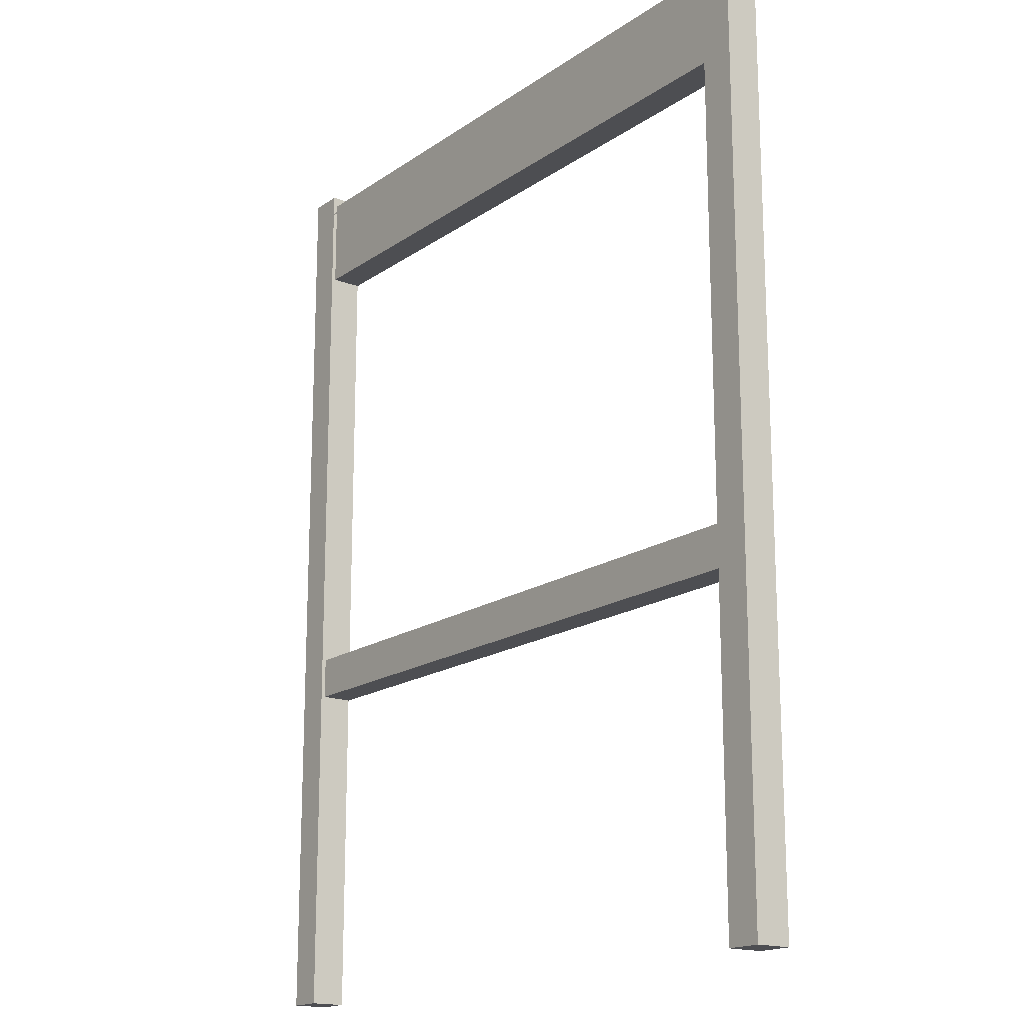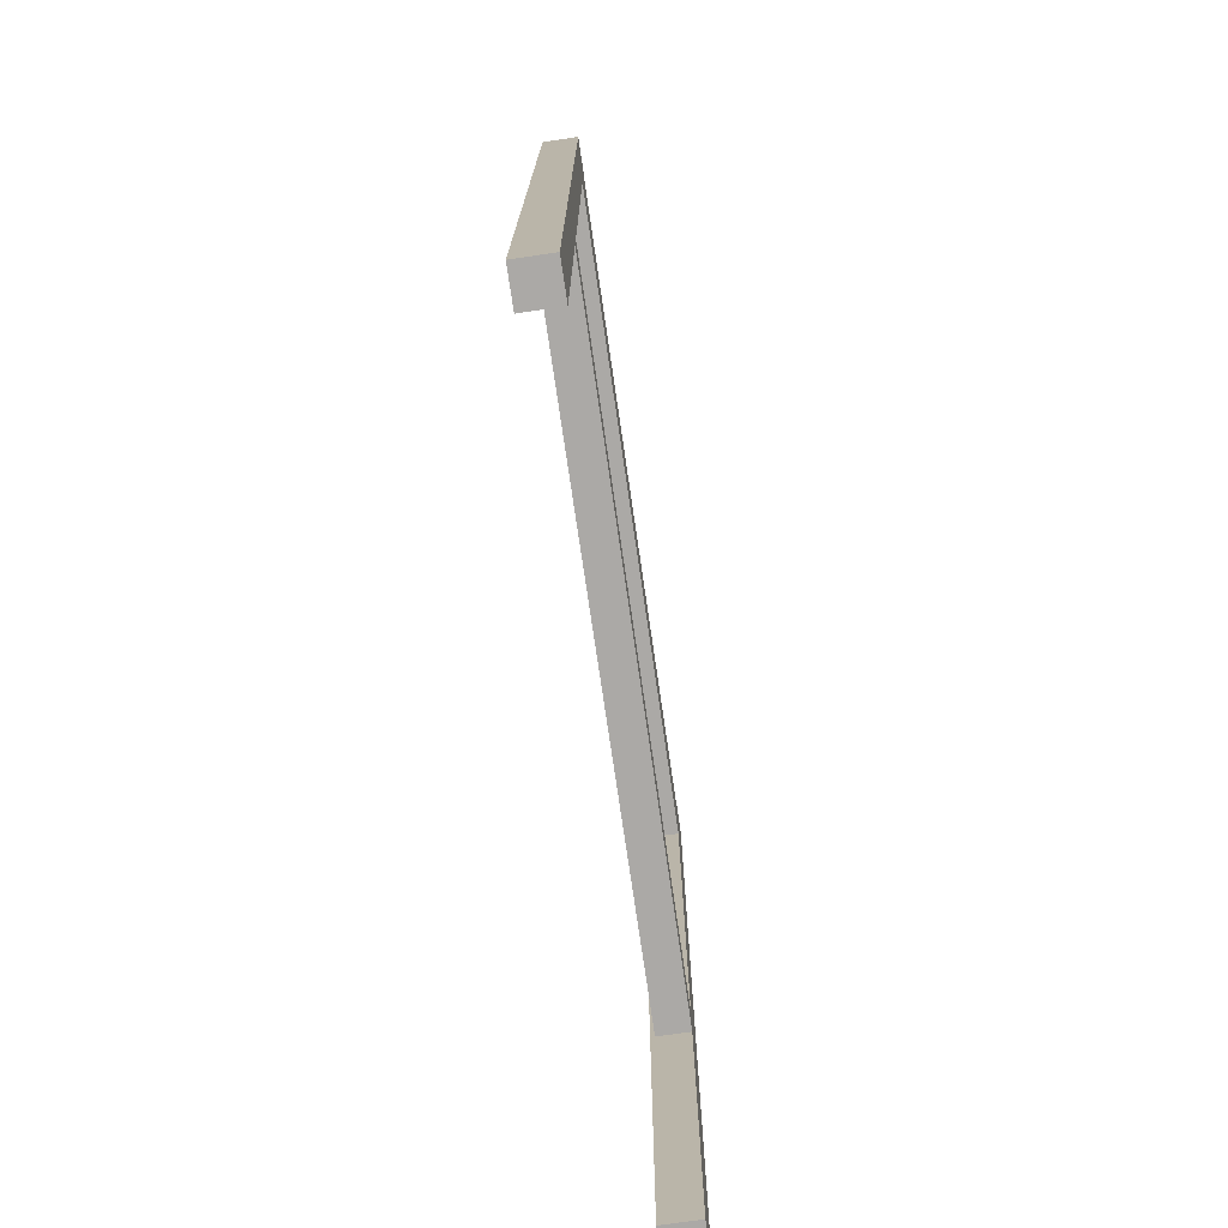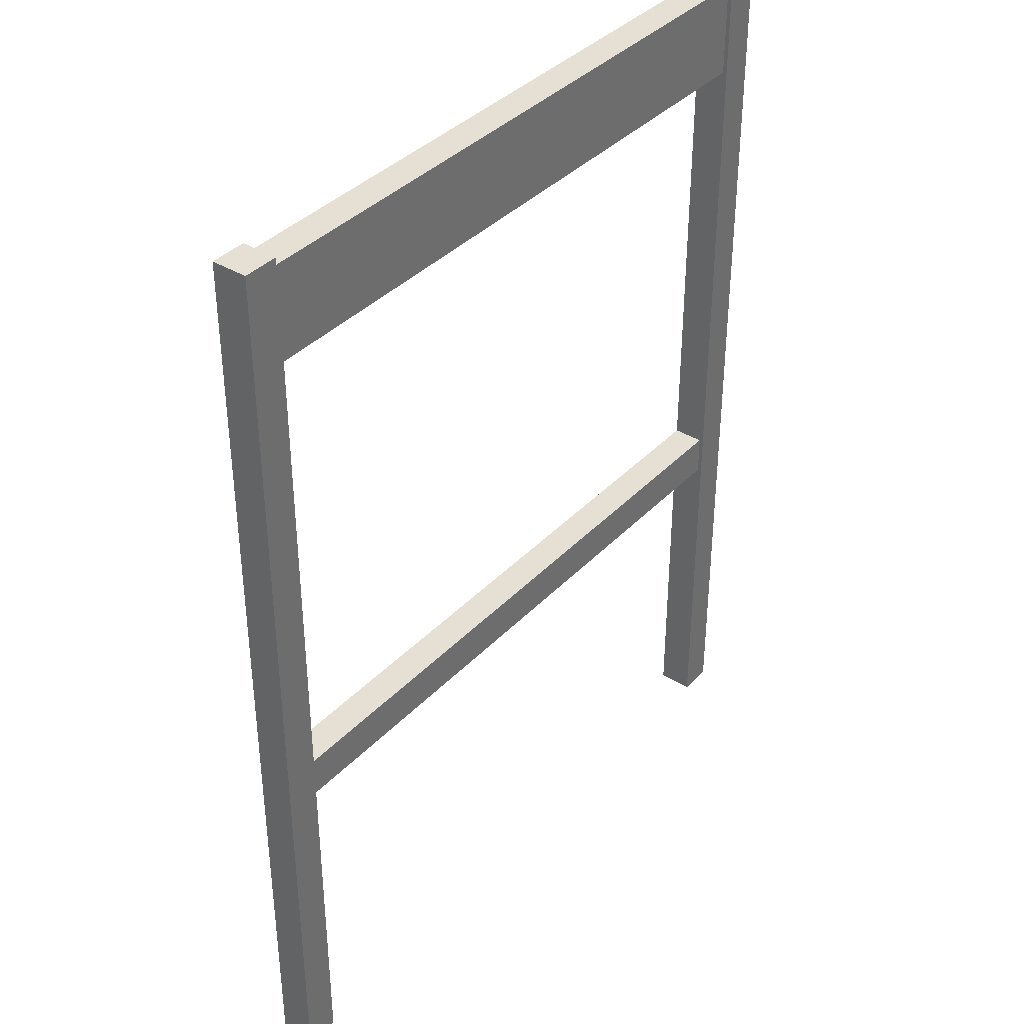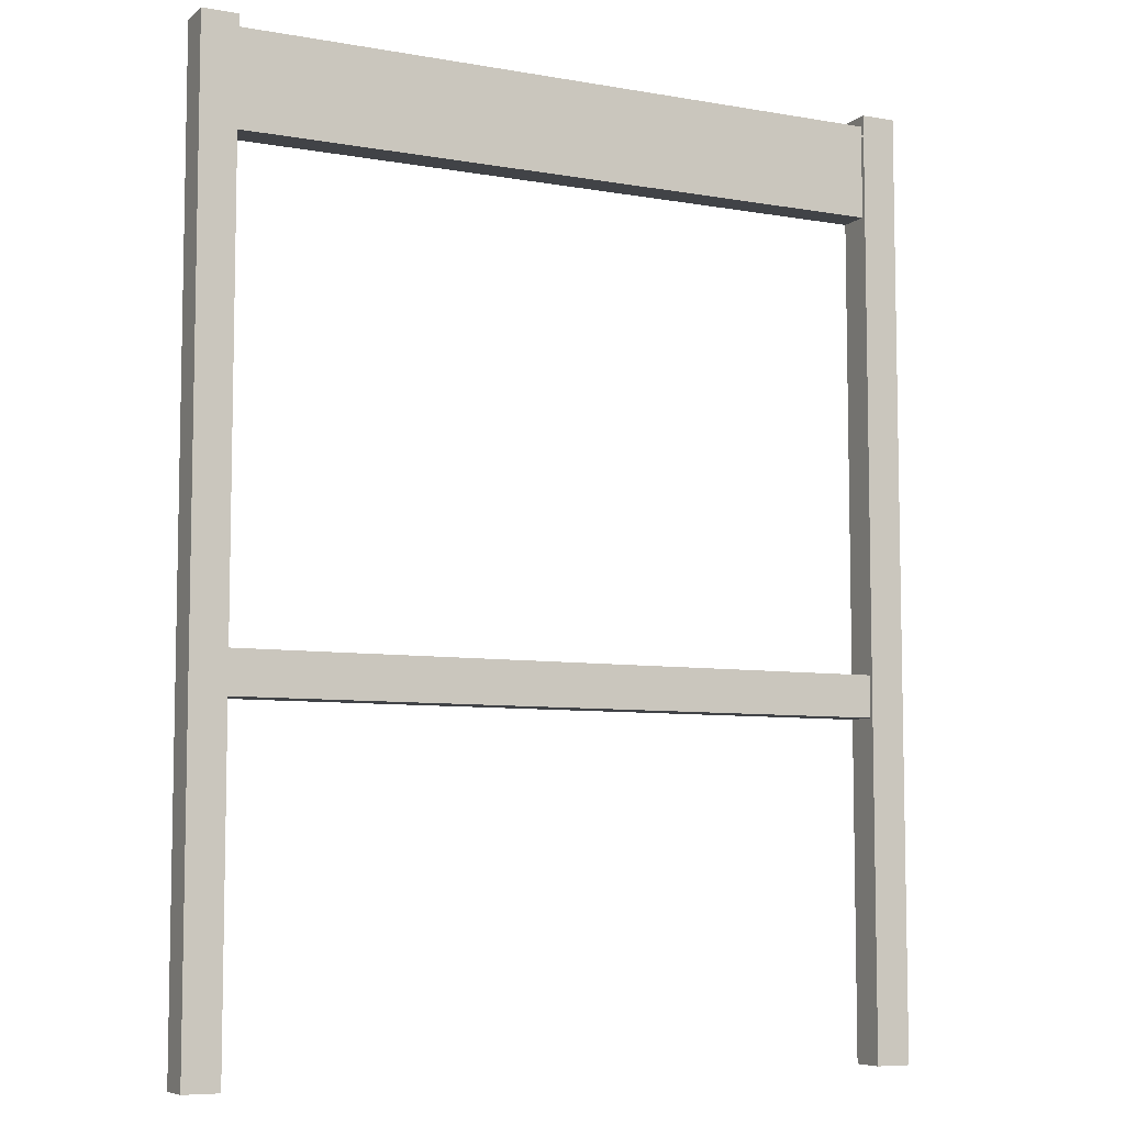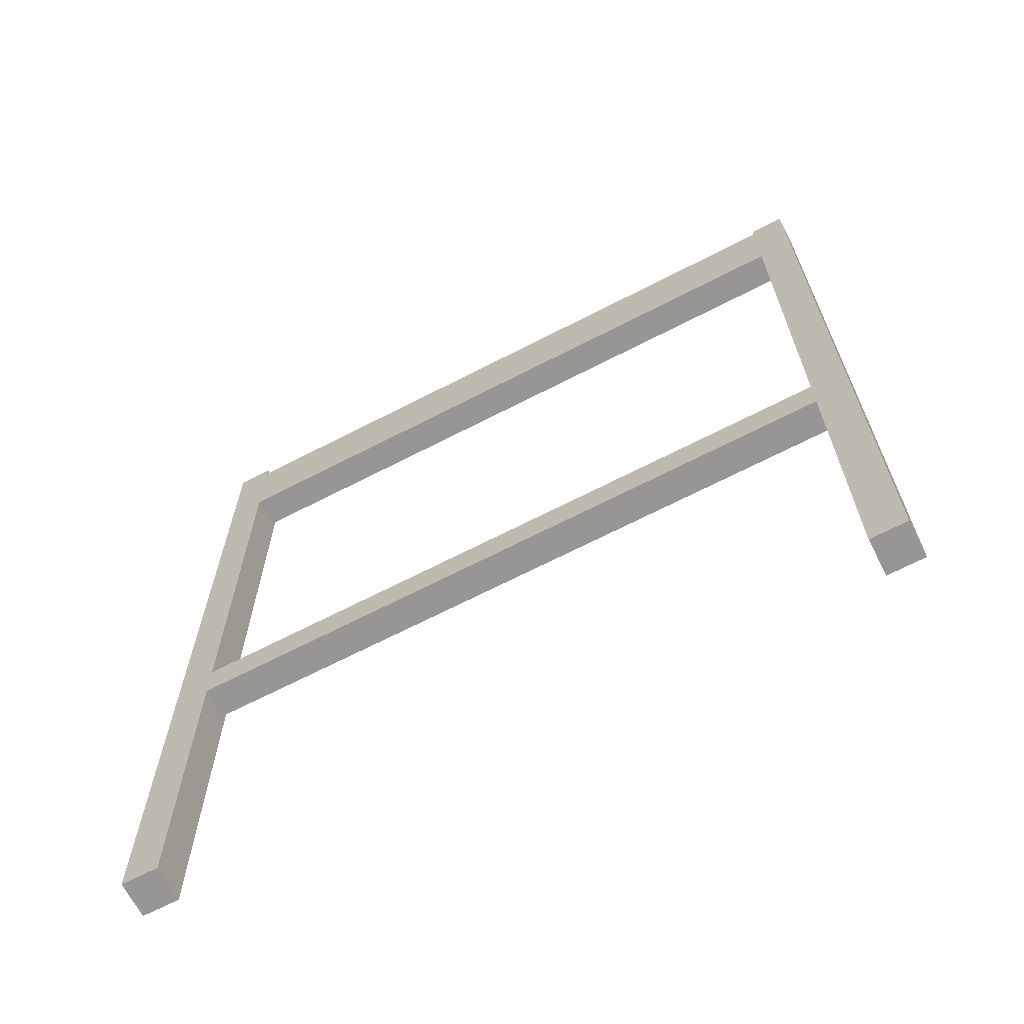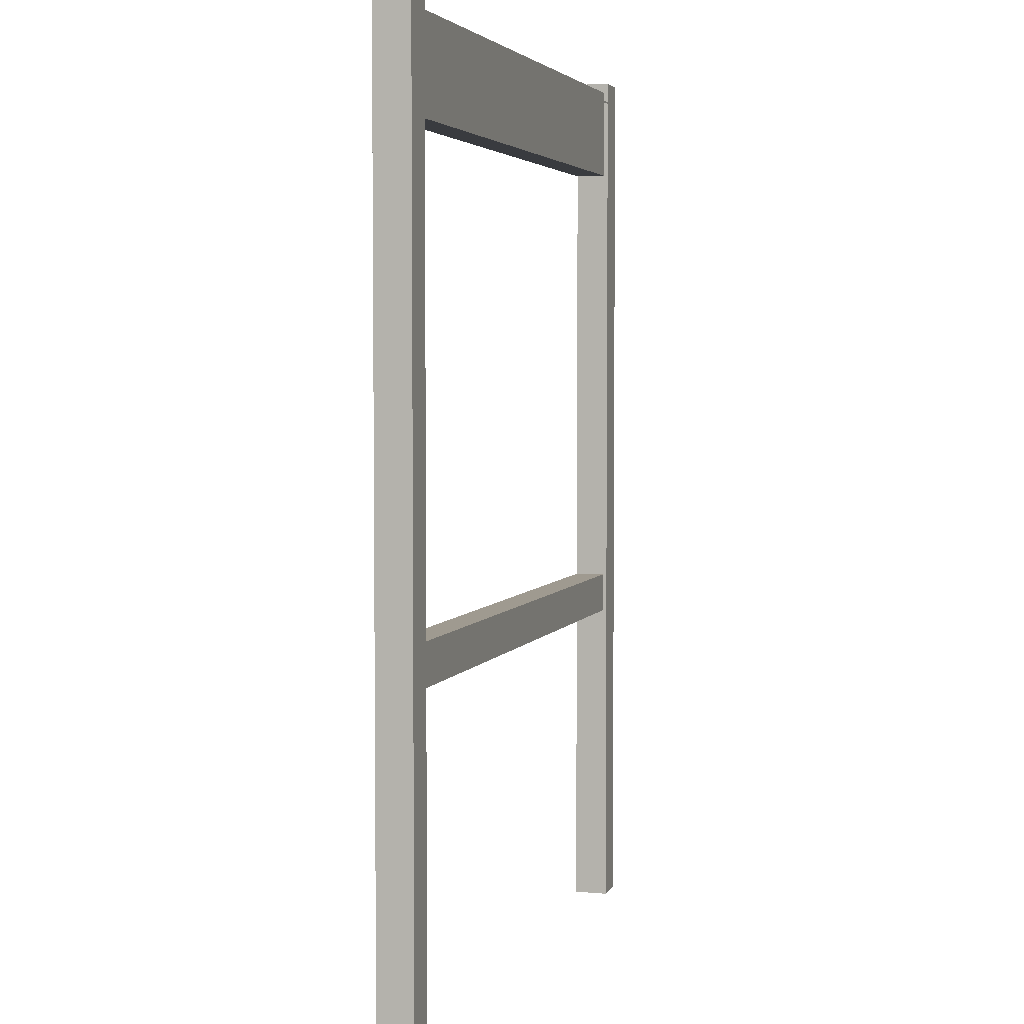
<metadata>
{"format":"obj","ext":"obj","renderer":"f3d","projection":"perspective","resolution":1024,"background":"white","views":[{"elev":-17.2,"azim":-126.7,"up":"+Y"},{"elev":-75.5,"azim":-81.7,"up":"+Y"},{"elev":38.0,"azim":127.8,"up":"+Y"},{"elev":-7.2,"azim":153.2,"up":"+Y"},{"elev":-67.9,"azim":27.3,"up":"+Y"},{"elev":3.9,"azim":106.3,"up":"+Y"}]}
</metadata>
<code>
o model.010_model.014
v -0.4687 -0.6674 0.4835
v -0.5191 -0.6674 0.5339
v -0.5191 -0.6674 0.4835
v -0.4687 -0.6674 0.5339
v -0.4687 -0.6674 0.5339
v -0.4687 -0.6674 0.4835
v -0.5191 -0.6674 0.5339
v -0.5191 -0.6674 0.4835
v -0.4687 0.6674 0.5339
v -0.5191 -0.6674 0.5339
v -0.4687 -0.6674 0.5339
v -0.5191 0.6674 0.5339
v -0.5191 0.6674 0.5339
v -0.4687 0.6674 0.5339
v -0.5191 -0.6674 0.5339
v -0.4687 -0.6674 0.5339
v -0.5191 0.6674 0.4835
v -0.5191 -0.6674 0.5339
v -0.5191 0.6674 0.5339
v -0.5191 -0.6674 0.4835
v -0.5191 -0.6674 0.4835
v -0.5191 0.6674 0.4835
v -0.5191 -0.6674 0.5339
v -0.5191 0.6674 0.5339
v -0.5191 0.6674 0.4835
v -0.4687 -0.6674 0.4835
v -0.5191 -0.6674 0.4835
v -0.4687 0.6674 0.4835
v -0.4687 0.6674 0.4835
v -0.5191 0.6674 0.4835
v -0.4687 -0.6674 0.4835
v -0.5191 -0.6674 0.4835
v -0.4687 -0.6674 0.4835
v -0.4687 0.6674 0.5339
v -0.4687 -0.6674 0.5339
v -0.4687 0.6674 0.4835
v -0.4687 0.6674 0.4835
v -0.4687 -0.6674 0.4835
v -0.4687 0.6674 0.5339
v -0.4687 -0.6674 0.5339
v -0.4687 0.6674 0.5339
v -0.5191 0.6674 0.4835
v -0.5191 0.6674 0.5339
v -0.4687 0.6674 0.4835
v -0.4687 0.6674 0.4835
v -0.4687 0.6674 0.5339
v -0.5191 0.6674 0.4835
v -0.5191 0.6674 0.5339
v 0.5191 -0.6674 0.4835
v 0.4687 -0.6674 0.5339
v 0.4687 -0.6674 0.4835
v 0.5191 -0.6674 0.5339
v 0.5191 -0.6674 0.5339
v 0.5191 -0.6674 0.4835
v 0.4687 -0.6674 0.5339
v 0.4687 -0.6674 0.4835
v 0.5191 0.6674 0.5339
v 0.4687 -0.6674 0.5339
v 0.5191 -0.6674 0.5339
v 0.4687 0.6674 0.5339
v 0.4687 0.6674 0.5339
v 0.5191 0.6674 0.5339
v 0.4687 -0.6674 0.5339
v 0.5191 -0.6674 0.5339
v 0.4687 0.6674 0.4835
v 0.4687 -0.6674 0.5339
v 0.4687 0.6674 0.5339
v 0.4687 -0.6674 0.4835
v 0.4687 -0.6674 0.4835
v 0.4687 0.6674 0.4835
v 0.4687 -0.6674 0.5339
v 0.4687 0.6674 0.5339
v 0.4687 0.6674 0.4835
v 0.5191 -0.6674 0.4835
v 0.4687 -0.6674 0.4835
v 0.5191 0.6674 0.4835
v 0.5191 0.6674 0.4835
v 0.4687 0.6674 0.4835
v 0.5191 -0.6674 0.4835
v 0.4687 -0.6674 0.4835
v 0.5191 -0.6674 0.4835
v 0.5191 0.6674 0.5339
v 0.5191 -0.6674 0.5339
v 0.5191 0.6674 0.4835
v 0.5191 0.6674 0.4835
v 0.5191 -0.6674 0.4835
v 0.5191 0.6674 0.5339
v 0.5191 -0.6674 0.5339
v 0.5191 0.6674 0.5339
v 0.4687 0.6674 0.4835
v 0.4687 0.6674 0.5339
v 0.5191 0.6674 0.4835
v 0.5191 0.6674 0.4835
v 0.5191 0.6674 0.5339
v 0.4687 0.6674 0.4835
v 0.4687 0.6674 0.5339
v 0.4687 0.6526 0.5339
v -0.4687 0.5191 0.5339
v 0.4687 0.5191 0.5339
v -0.4687 0.6526 0.5339
v -0.4687 0.6526 0.5339
v 0.4687 0.6526 0.5339
v -0.4687 0.5191 0.5339
v 0.4687 0.5191 0.5339
v 0.4687 0.5191 0.4894
v 0.4687 0.6526 0.5339
v 0.4687 0.5191 0.5339
v 0.4687 0.6526 0.4894
v 0.4687 0.6526 0.4894
v 0.4687 0.5191 0.4894
v 0.4687 0.6526 0.5339
v 0.4687 0.5191 0.5339
v 0.4687 0.6526 0.5339
v -0.4687 0.6526 0.4894
v -0.4687 0.6526 0.5339
v 0.4687 0.6526 0.4894
v 0.4687 0.6526 0.4894
v 0.4687 0.6526 0.5339
v -0.4687 0.6526 0.4894
v -0.4687 0.6526 0.5339
v -0.4687 0.6526 0.4894
v -0.4687 0.5191 0.5339
v -0.4687 0.6526 0.5339
v -0.4687 0.5191 0.4894
v -0.4687 0.5191 0.4894
v -0.4687 0.6526 0.4894
v -0.4687 0.5191 0.5339
v -0.4687 0.6526 0.5339
v 0.4687 0.5191 0.4894
v -0.4687 0.5191 0.5339
v -0.4687 0.5191 0.4894
v 0.4687 0.5191 0.5339
v 0.4687 0.5191 0.5339
v 0.4687 0.5191 0.4894
v -0.4687 0.5191 0.5339
v -0.4687 0.5191 0.4894
v -0.4687 0.6526 0.4894
v 0.4687 0.5191 0.4894
v -0.4687 0.5191 0.4894
v 0.4687 0.6526 0.4894
v 0.4687 0.6526 0.4894
v -0.4687 0.6526 0.4894
v 0.4687 0.5191 0.4894
v -0.4687 0.5191 0.4894
v 0.4746 0.5191 0.4894
v 0.4746 0.6526 0.4894
v 0.4746 0.6526 0.4894
v 0.4746 0.5191 0.4894
v -0.4746 0.6526 0.4894
v -0.4746 0.5191 0.4894
v -0.4746 0.6526 0.4894
v -0.4746 0.5191 0.4894
v 0.5191 0.6526 0.4835
v 0.4746 0.5191 0.4835
v 0.5191 0.5191 0.4835
v 0.4746 0.6526 0.4835
v 0.4746 0.6526 0.4835
v 0.5191 0.6526 0.4835
v 0.4746 0.5191 0.4835
v 0.5191 0.5191 0.4835
v -0.4746 0.6526 0.4835
v -0.5191 0.5191 0.4835
v -0.4746 0.5191 0.4835
v -0.5191 0.6526 0.4835
v -0.5191 0.6526 0.4835
v -0.4746 0.6526 0.4835
v -0.5191 0.5191 0.4835
v -0.4746 0.5191 0.4835
v 0.4687 -0.1928 0.4894
v 0.4687 -0.1335 0.5339
v 0.4687 -0.1928 0.5339
v 0.4687 -0.1335 0.4894
v 0.4687 -0.1335 0.4894
v 0.4687 -0.1928 0.4894
v 0.4687 -0.1335 0.5339
v 0.4687 -0.1928 0.5339
v -0.4687 -0.1335 0.4894
v -0.4687 -0.1928 0.5339
v -0.4687 -0.1335 0.5339
v -0.4687 -0.1928 0.4894
v -0.4687 -0.1928 0.4894
v -0.4687 -0.1335 0.4894
v -0.4687 -0.1928 0.5339
v -0.4687 -0.1335 0.5339
v 0.5191 -0.1335 0.4835
v 0.4746 -0.1928 0.4835
v 0.5191 -0.1928 0.4835
v 0.4746 -0.1335 0.4835
v 0.4746 -0.1335 0.4835
v 0.5191 -0.1335 0.4835
v 0.4746 -0.1928 0.4835
v 0.5191 -0.1928 0.4835
v -0.4746 -0.1335 0.4835
v -0.5191 -0.1928 0.4835
v -0.4746 -0.1928 0.4835
v -0.5191 -0.1335 0.4835
v -0.5191 -0.1335 0.4835
v -0.4746 -0.1335 0.4835
v -0.5191 -0.1928 0.4835
v -0.4746 -0.1928 0.4835
v 0.4687 0.6378 0.4835
v -0.4687 0.6348 0.4835
v 0.4687 0.6348 0.4835
v -0.4687 0.6378 0.4835
v -0.4687 0.6378 0.4835
v 0.4687 0.6378 0.4835
v -0.4687 0.6348 0.4835
v 0.4687 0.6348 0.4835
v -0.4687 -0.1335 0.4894
v 0.4687 -0.1928 0.4894
v -0.4687 -0.1928 0.4894
v 0.4687 -0.1335 0.4894
v 0.4687 -0.1335 0.4894
v -0.4687 -0.1335 0.4894
v 0.4687 -0.1928 0.4894
v -0.4687 -0.1928 0.4894
v 0.4687 -0.1335 0.5339
v -0.4687 -0.1928 0.5339
v 0.4687 -0.1928 0.5339
v -0.4687 -0.1335 0.5339
v -0.4687 -0.1335 0.5339
v 0.4687 -0.1335 0.5339
v -0.4687 -0.1928 0.5339
v 0.4687 -0.1928 0.5339
v 0.4687 -0.1335 0.5339
v -0.4687 -0.1335 0.4894
v -0.4687 -0.1335 0.5339
v 0.4687 -0.1335 0.4894
v 0.4687 -0.1335 0.4894
v 0.4687 -0.1335 0.5339
v -0.4687 -0.1335 0.4894
v -0.4687 -0.1335 0.5339
v 0.4687 -0.1928 0.4894
v -0.4687 -0.1928 0.5339
v -0.4687 -0.1928 0.4894
v 0.4687 -0.1928 0.5339
v 0.4687 -0.1928 0.5339
v 0.4687 -0.1928 0.4894
v -0.4687 -0.1928 0.5339
v -0.4687 -0.1928 0.4894
f 1 2 3
f 2 1 4
f 5 6 7
f 8 7 6
f 9 10 11
f 10 9 12
f 13 14 15
f 16 15 14
f 17 18 19
f 18 17 20
f 21 22 23
f 24 23 22
f 25 26 27
f 26 25 28
f 29 30 31
f 32 31 30
f 33 34 35
f 34 33 36
f 37 38 39
f 40 39 38
f 41 42 43
f 42 41 44
f 45 46 47
f 48 47 46
f 49 50 51
f 50 49 52
f 53 54 55
f 56 55 54
f 57 58 59
f 58 57 60
f 61 62 63
f 64 63 62
f 65 66 67
f 66 65 68
f 69 70 71
f 72 71 70
f 73 74 75
f 74 73 76
f 77 78 79
f 80 79 78
f 81 82 83
f 82 81 84
f 85 86 87
f 88 87 86
f 89 90 91
f 90 89 92
f 93 94 95
f 96 95 94
f 97 98 99
f 98 97 100
f 101 102 103
f 104 103 102
f 105 106 107
f 106 105 108
f 109 110 111
f 112 111 110
f 113 114 115
f 114 113 116
f 117 118 119
f 120 119 118
f 121 122 123
f 122 121 124
f 125 126 127
f 128 127 126
f 129 130 131
f 130 129 132
f 133 134 135
f 136 135 134
f 137 138 139
f 138 137 140
f 141 142 143
f 144 143 142
f 140 145 138
f 145 140 146
f 147 141 148
f 143 148 141
f 149 139 150
f 139 149 137
f 142 151 144
f 152 144 151
f 153 154 155
f 154 153 156
f 157 158 159
f 160 159 158
f 161 162 163
f 162 161 164
f 165 166 167
f 168 167 166
f 169 170 171
f 170 169 172
f 173 174 175
f 176 175 174
f 177 178 179
f 178 177 180
f 181 182 183
f 184 183 182
f 185 186 187
f 186 185 188
f 189 190 191
f 192 191 190
f 193 194 195
f 194 193 196
f 197 198 199
f 200 199 198
f 201 202 203
f 202 201 204
f 205 206 207
f 208 207 206
f 209 210 211
f 210 209 212
f 213 214 215
f 216 215 214
f 217 218 219
f 218 217 220
f 221 222 223
f 224 223 222
f 225 226 227
f 226 225 228
f 229 230 231
f 232 231 230
f 233 234 235
f 234 233 236
f 237 238 239
f 240 239 238

</code>
